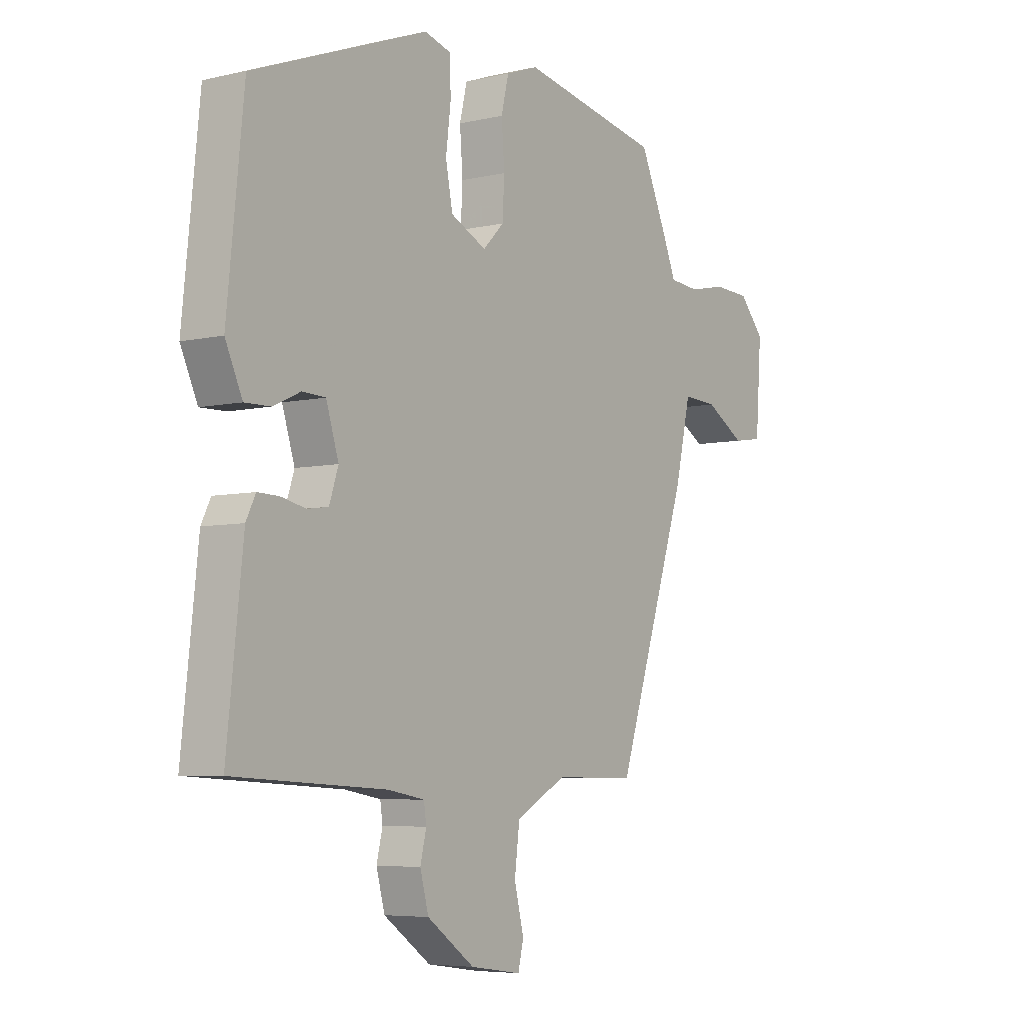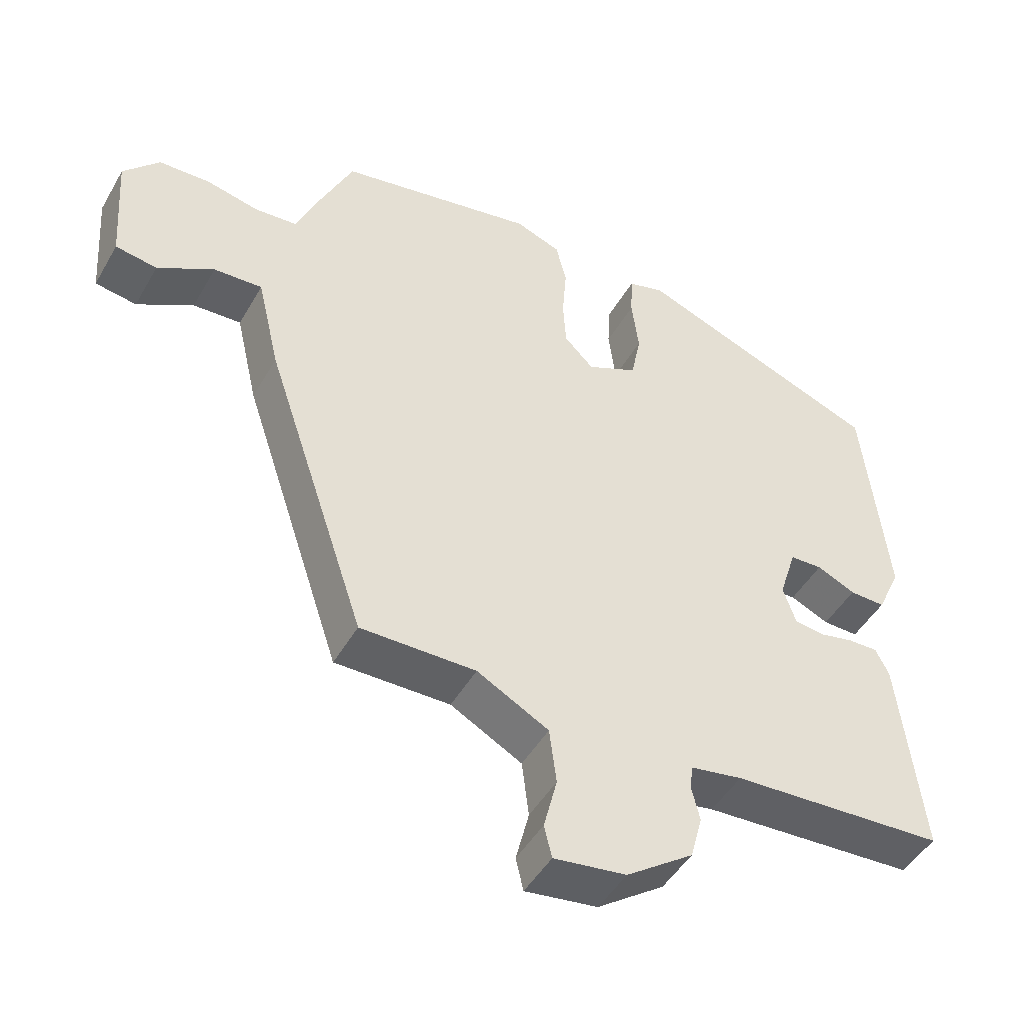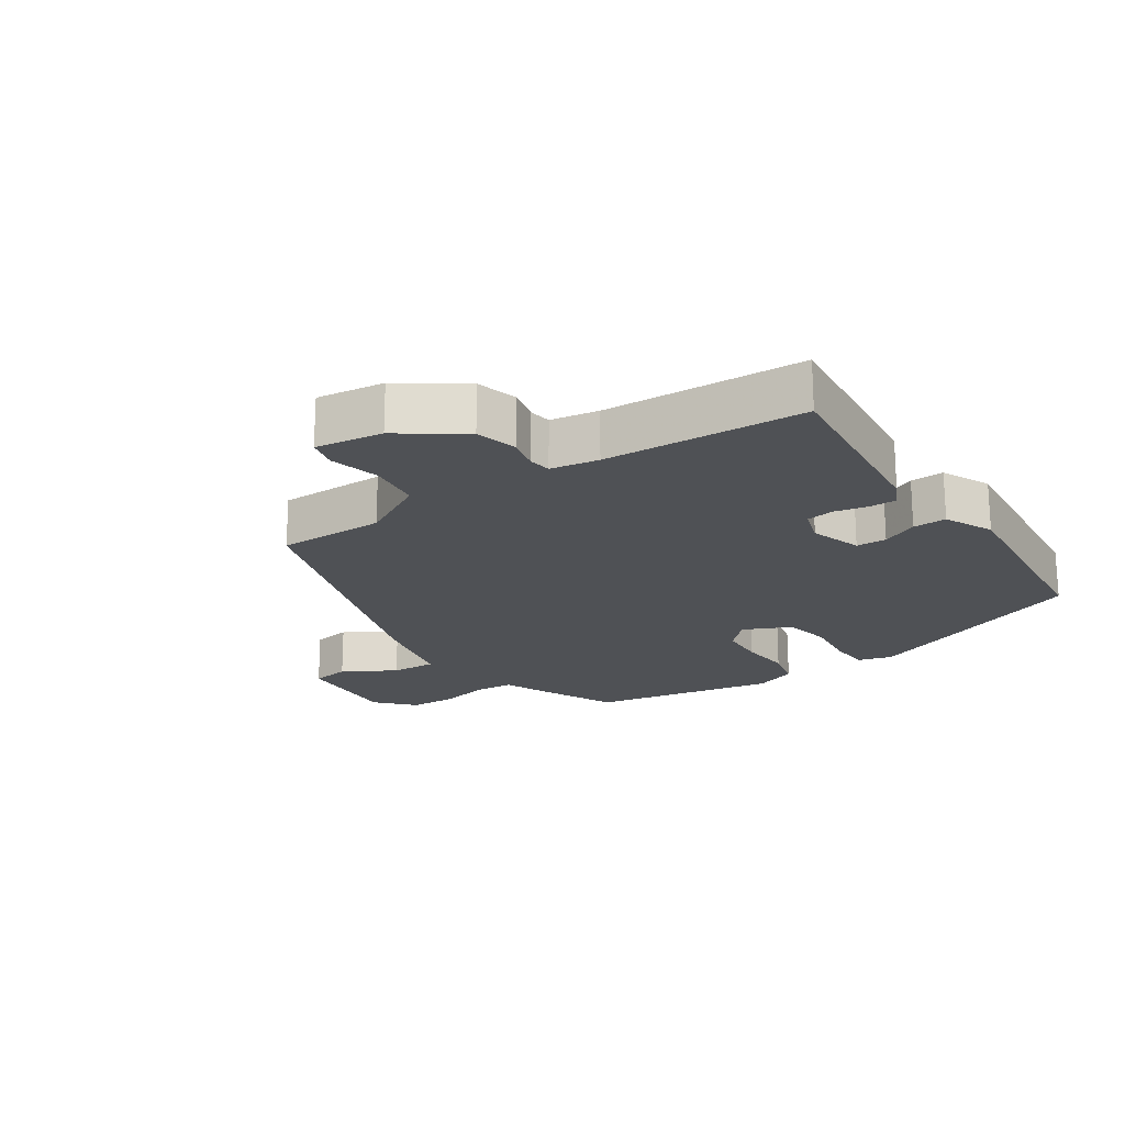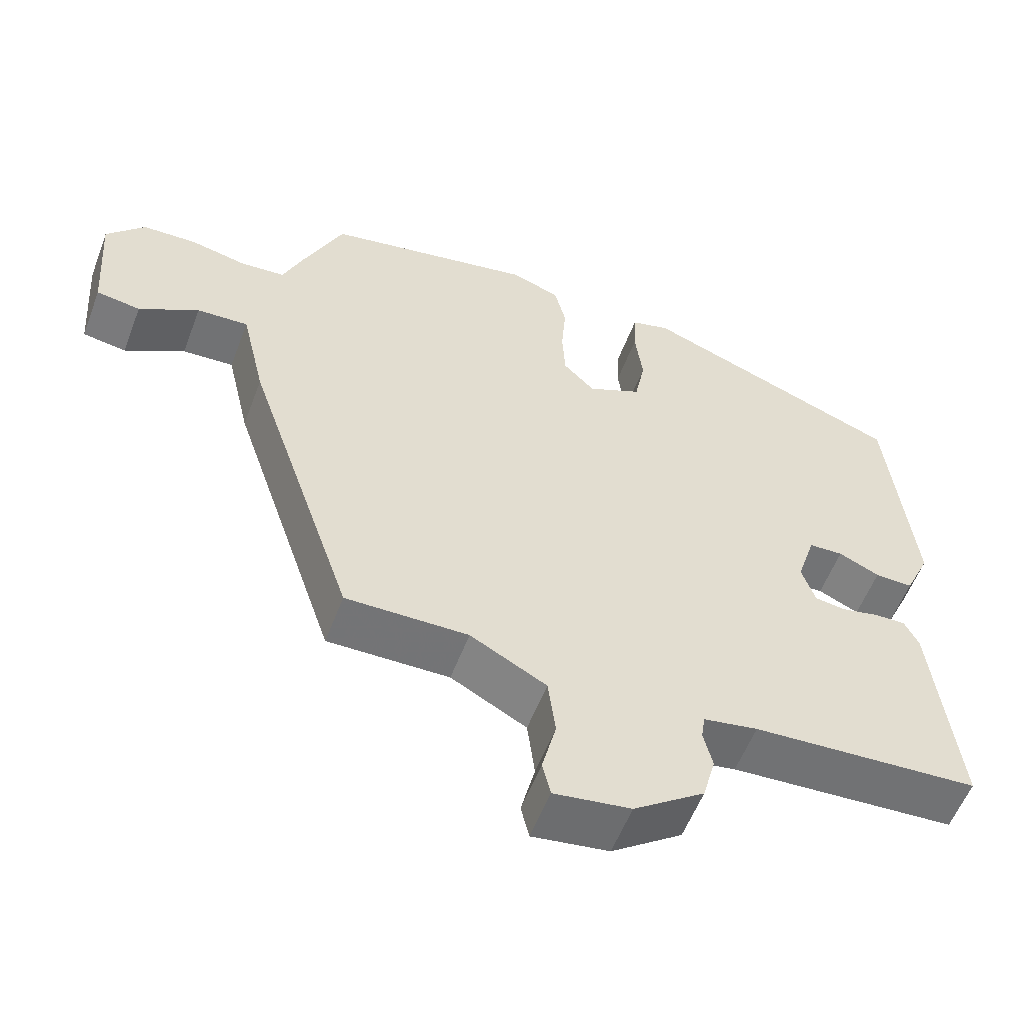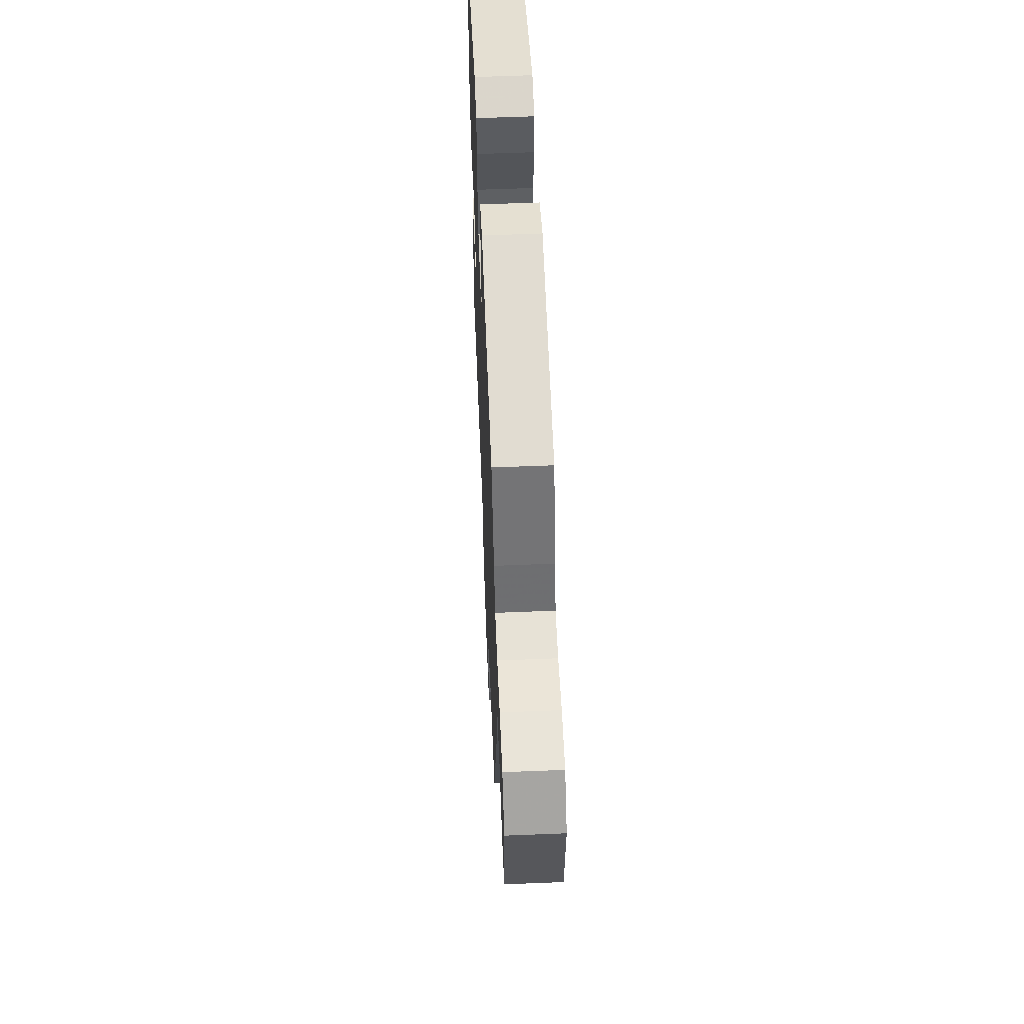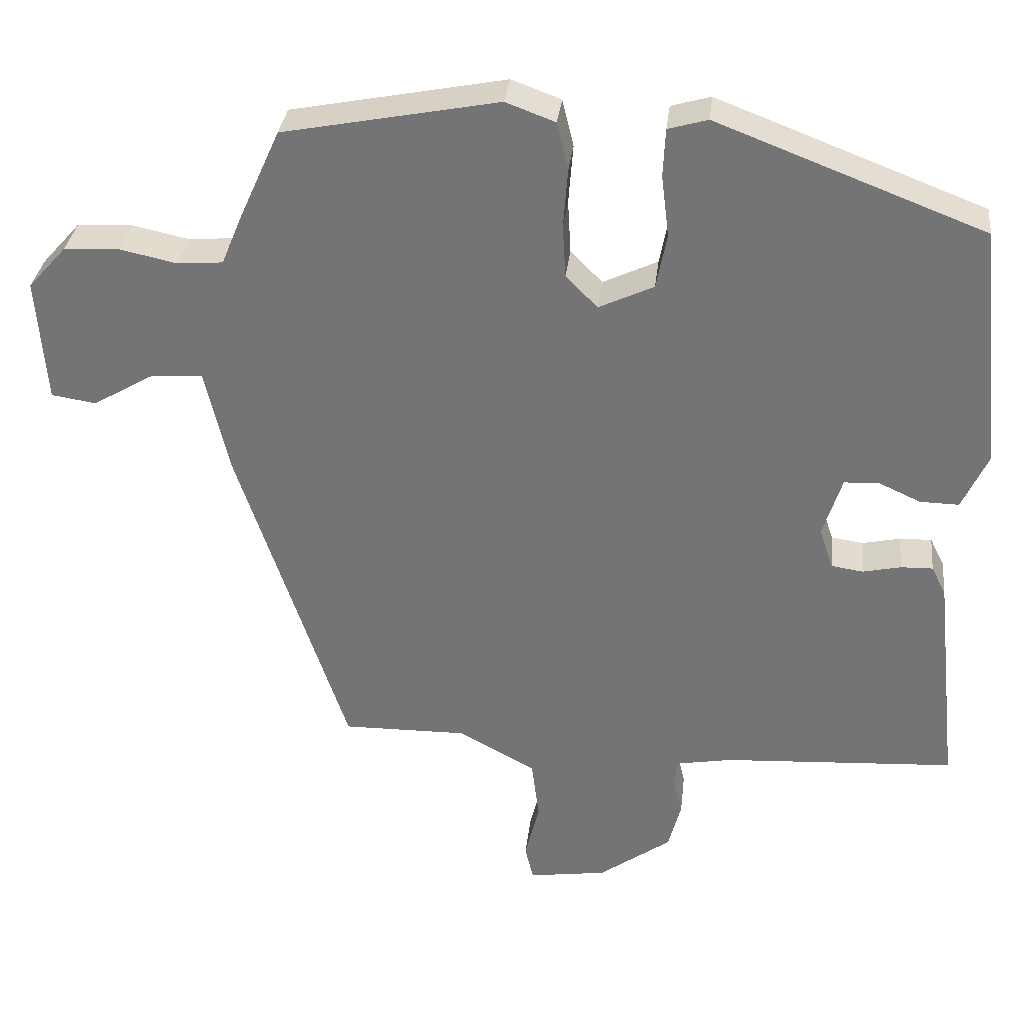
<metadata>
{"format":"obj","ext":"obj","renderer":"f3d","projection":"perspective","resolution":1024,"background":"white","views":[{"elev":-5.8,"azim":-54.9,"up":"+Z"},{"elev":-47.3,"azim":151.3,"up":"+Z"},{"elev":-20.0,"azim":-145.6,"up":"+Y"},{"elev":-56.4,"azim":159.3,"up":"+Z"},{"elev":58.2,"azim":87.6,"up":"+Z"},{"elev":32.8,"azim":-173.5,"up":"+Z"}]}
</metadata>
<code>
v -0.497 0.07 -0.448
v -0.465 0.07 -0.156
v -0.446 0.07 -0.118
v -0.404 0.07 -0.119
v -0.354 0.07 -0.13
v -0.312 0.07 -0.124
v -0.294 0.07 -0.07
v -0.319 0.07 0.009
v -0.365 0.07 0.011
v -0.42 0.07 -0.014
v -0.471 0.07 -0.015
v -0.505 0.07 0.059
v -0.472 0.07 0.38
v -0.121 0.07 0.514
v -0.069 0.07 0.499
v -0.066 0.07 0.436
v -0.076 0.07 0.355
v -0.062 0.07 0.283
v 0.01 0.07 0.249
v 0.052 0.07 0.291
v 0.056 0.07 0.361
v 0.05 0.07 0.439
v 0.065 0.07 0.501
v 0.13 0.07 0.525
v 0.413 0.07 0.47
v 0.468 0.07 0.348
v 0.494 0.07 0.285
v 0.554 0.07 0.28
v 0.629 0.07 0.296
v 0.702 0.07 0.293
v 0.753 0.07 0.236
v 0.741 0.07 0.072
v 0.682 0.07 0.063
v 0.602 0.07 0.11
v 0.533 0.07 0.114
v 0.501 0.07 -0.024
v 0.357 0.07 -0.454
v 0.193 0.07 -0.452
v 0.091 0.07 -0.507
v 0.081 0.07 -0.587
v 0.1 0.07 -0.663
v 0.089 0.07 -0.709
v -0.014 0.07 -0.694
v -0.109 0.07 -0.626
v -0.126 0.07 -0.563
v -0.114 0.07 -0.513
v -0.119 0.07 -0.479
v -0.192 0.07 -0.466
v -0.497 0 -0.448
v -0.465 0 -0.156
v -0.446 0 -0.118
v -0.404 0 -0.119
v -0.354 0 -0.13
v -0.312 0 -0.124
v -0.294 0 -0.07
v -0.319 0 0.009
v -0.365 0 0.011
v -0.42 0 -0.014
v -0.471 0 -0.015
v -0.505 0 0.059
v -0.472 0 0.38
v -0.121 0 0.514
v -0.069 0 0.499
v -0.066 0 0.436
v -0.076 0 0.355
v -0.062 0 0.283
v 0.01 0 0.249
v 0.052 0 0.291
v 0.056 0 0.361
v 0.05 0 0.439
v 0.065 0 0.501
v 0.13 0 0.525
v 0.413 0 0.47
v 0.468 0 0.348
v 0.494 0 0.285
v 0.554 0 0.28
v 0.629 0 0.296
v 0.702 0 0.293
v 0.753 0 0.236
v 0.741 0 0.072
v 0.682 0 0.063
v 0.602 0 0.11
v 0.533 0 0.114
v 0.501 0 -0.024
v 0.357 0 -0.454
v 0.193 0 -0.452
v 0.091 0 -0.507
v 0.081 0 -0.587
v 0.1 0 -0.663
v 0.089 0 -0.709
v -0.014 0 -0.694
v -0.109 0 -0.626
v -0.126 0 -0.563
v -0.114 0 -0.513
v -0.119 0 -0.479
v -0.192 0 -0.466
f 44 45 46
f 43 44 46
f 42 43 46
f 41 42 46
f 40 41 46
f 39 40 46 47
f 38 39 47 48
f 35 36 37 38
f 32 33 34
f 31 32 34
f 30 31 34
f 29 30 34
f 28 29 34
f 27 28 34 35
f 27 35 38
f 26 27 38
f 25 26 38
f 24 25 38
f 23 24 38
f 22 23 38
f 21 22 38
f 15 16 17
f 14 15 17
f 13 14 17
f 12 13 17
f 11 12 17
f 10 11 17
f 9 10 17
f 8 9 17 18
f 7 8 18 19
f 3 4 5
f 2 3 5
f 1 2 5
f 48 1 5
f 38 48 5
f 20 21 38
f 19 20 38
f 7 19 38
f 6 7 38
f 5 6 38
f 94 93 92
f 94 92 91
f 94 91 90
f 94 90 89
f 94 89 88
f 95 94 88 87
f 96 95 87 86
f 86 85 84 83
f 82 81 80
f 82 80 79
f 82 79 78
f 82 78 77
f 82 77 76
f 83 82 76 75
f 86 83 75
f 86 75 74
f 86 74 73
f 86 73 72
f 86 72 71
f 86 71 70
f 86 70 69
f 65 64 63
f 65 63 62
f 65 62 61
f 65 61 60
f 65 60 59
f 65 59 58
f 65 58 57
f 66 65 57 56
f 67 66 56 55
f 53 52 51
f 53 51 50
f 53 50 49
f 53 49 96
f 53 96 86
f 86 69 68
f 86 68 67
f 86 67 55
f 86 55 54
f 86 54 53
f 1 49 50 2
f 2 50 51 3
f 3 51 52 4
f 4 52 53 5
f 5 53 54 6
f 6 54 55 7
f 7 55 56 8
f 8 56 57 9
f 9 57 58 10
f 10 58 59 11
f 11 59 60 12
f 12 60 61 13
f 13 61 62 14
f 14 62 63 15
f 15 63 64 16
f 16 64 65 17
f 17 65 66 18
f 18 66 67 19
f 19 67 68 20
f 20 68 69 21
f 21 69 70 22
f 22 70 71 23
f 23 71 72 24
f 24 72 73 25
f 25 73 74 26
f 26 74 75 27
f 27 75 76 28
f 28 76 77 29
f 29 77 78 30
f 30 78 79 31
f 31 79 80 32
f 32 80 81 33
f 33 81 82 34
f 34 82 83 35
f 35 83 84 36
f 36 84 85 37
f 37 85 86 38
f 38 86 87 39
f 39 87 88 40
f 40 88 89 41
f 41 89 90 42
f 42 90 91 43
f 43 91 92 44
f 44 92 93 45
f 45 93 94 46
f 46 94 95 47
f 47 95 96 48
f 48 96 49 1

</code>
